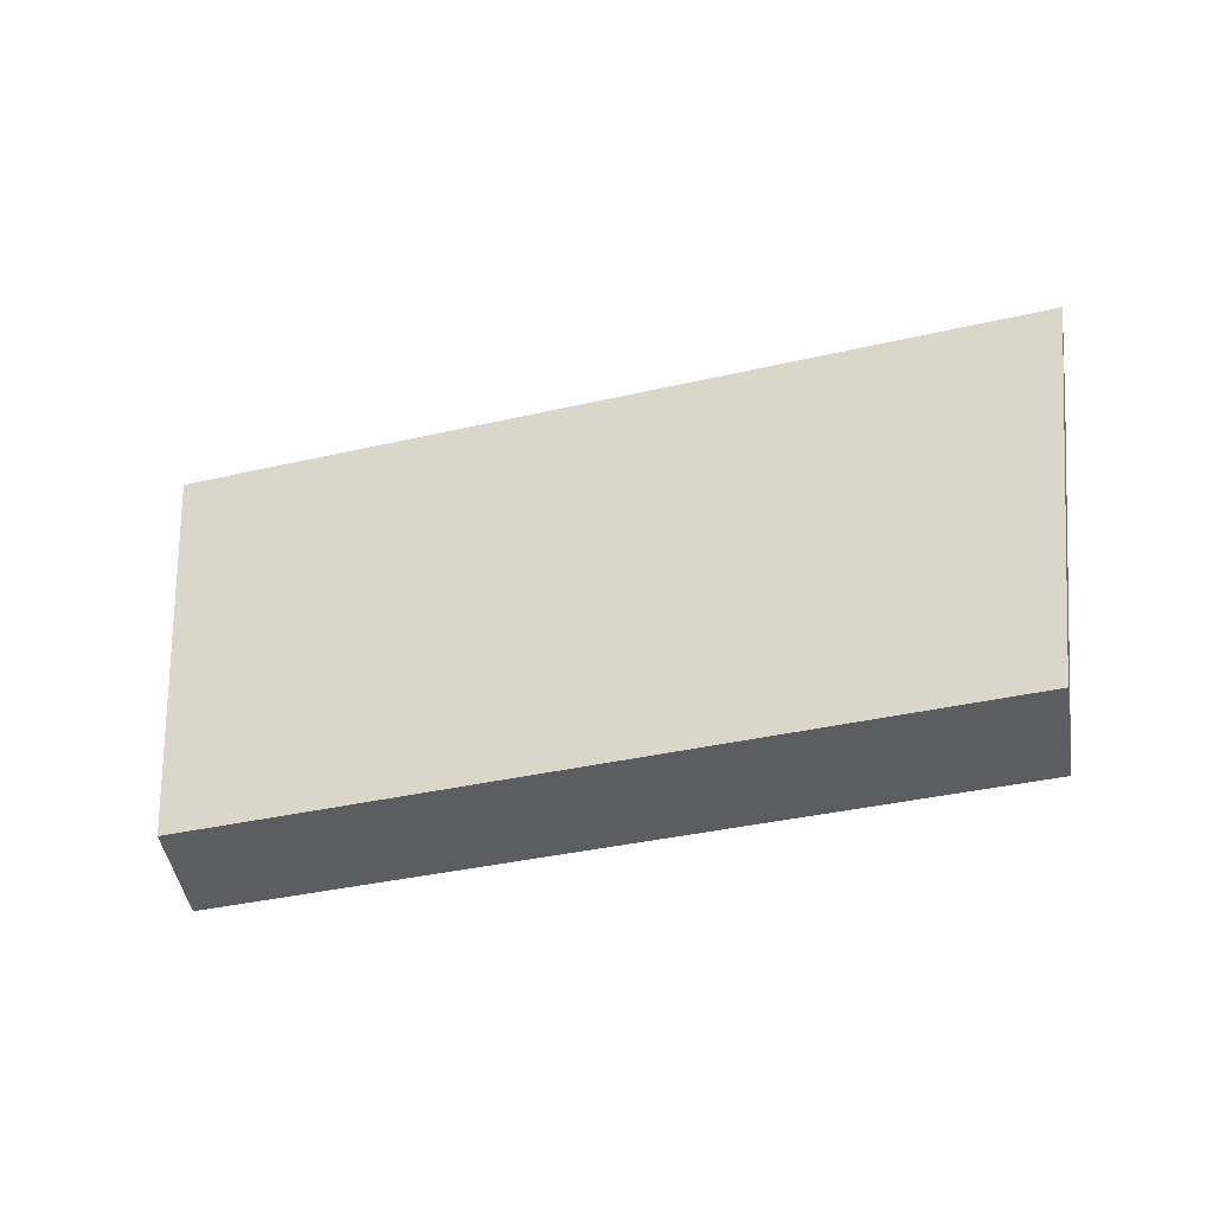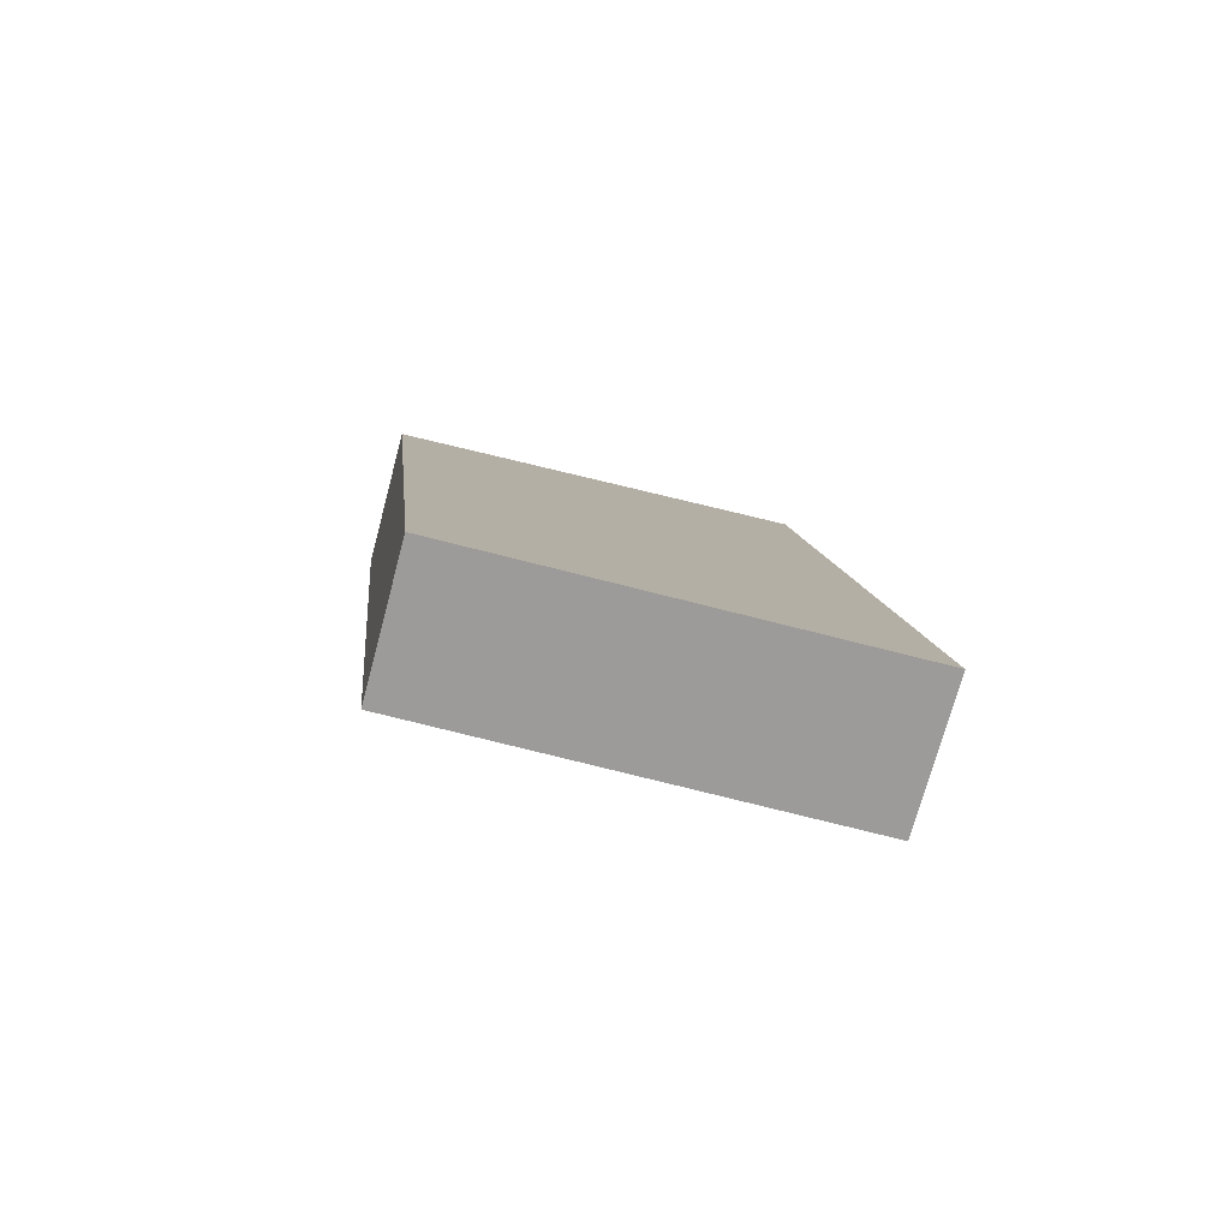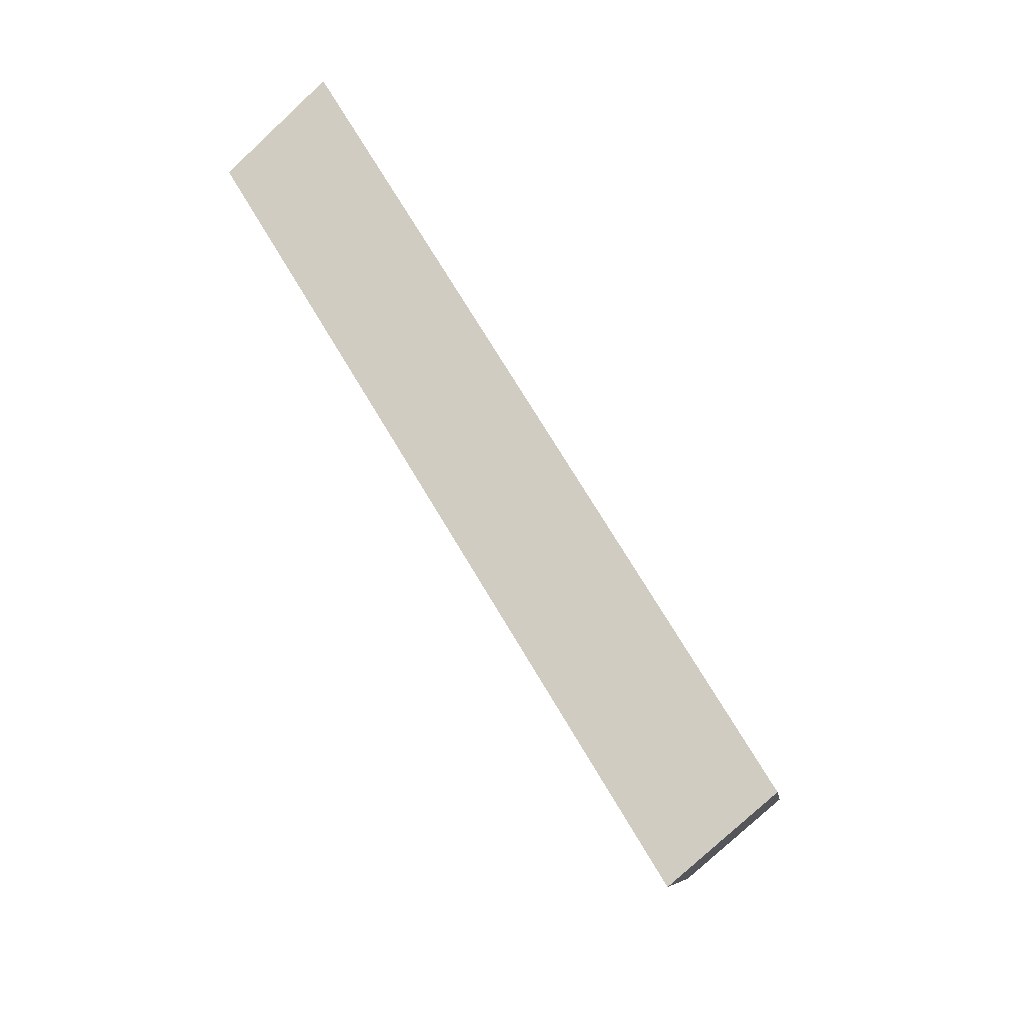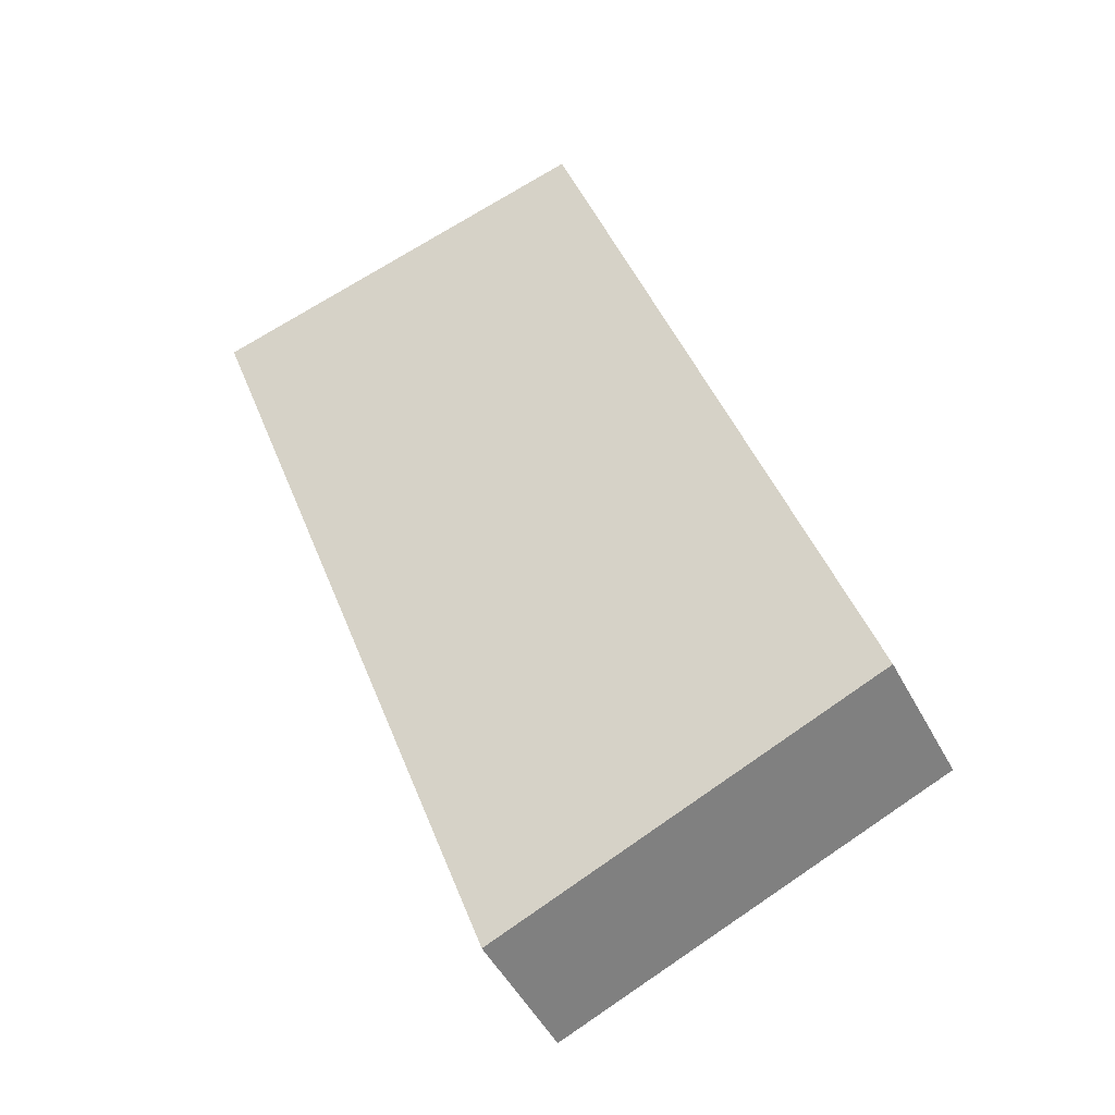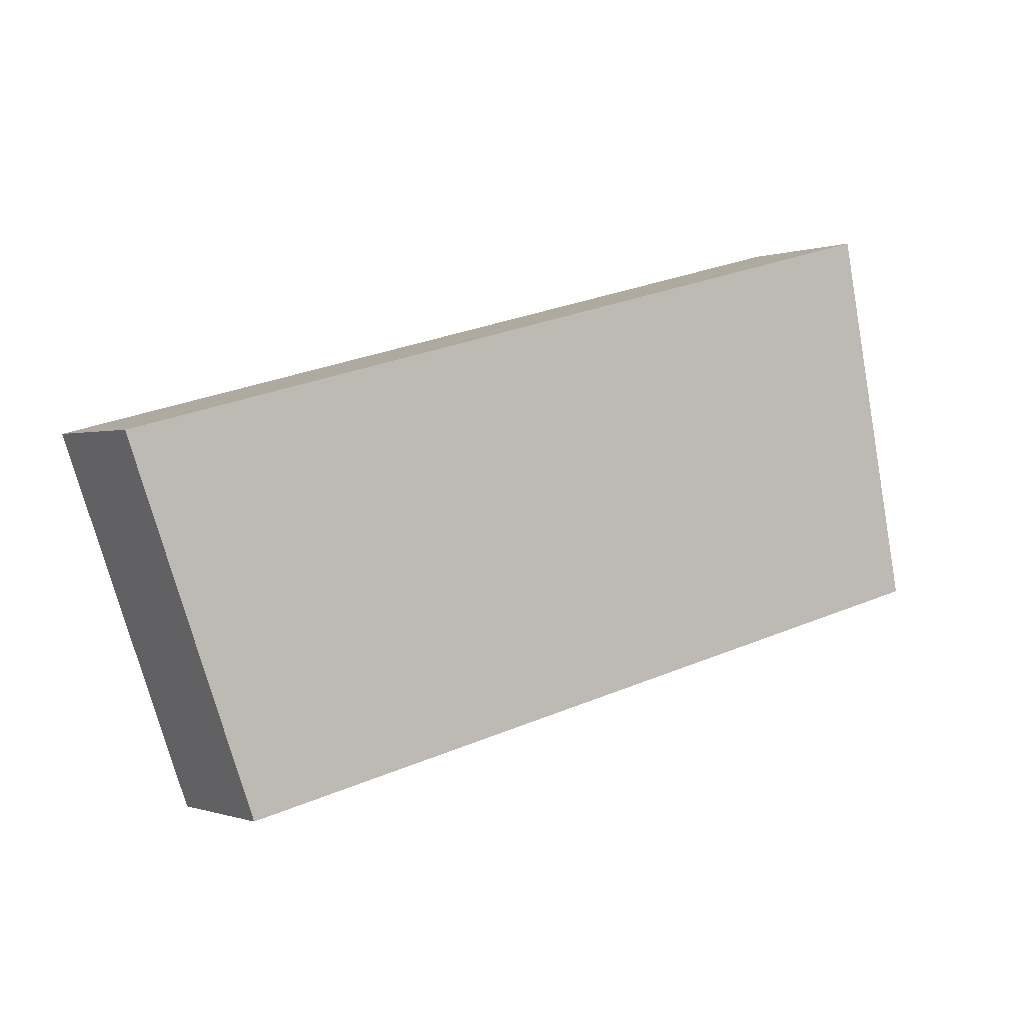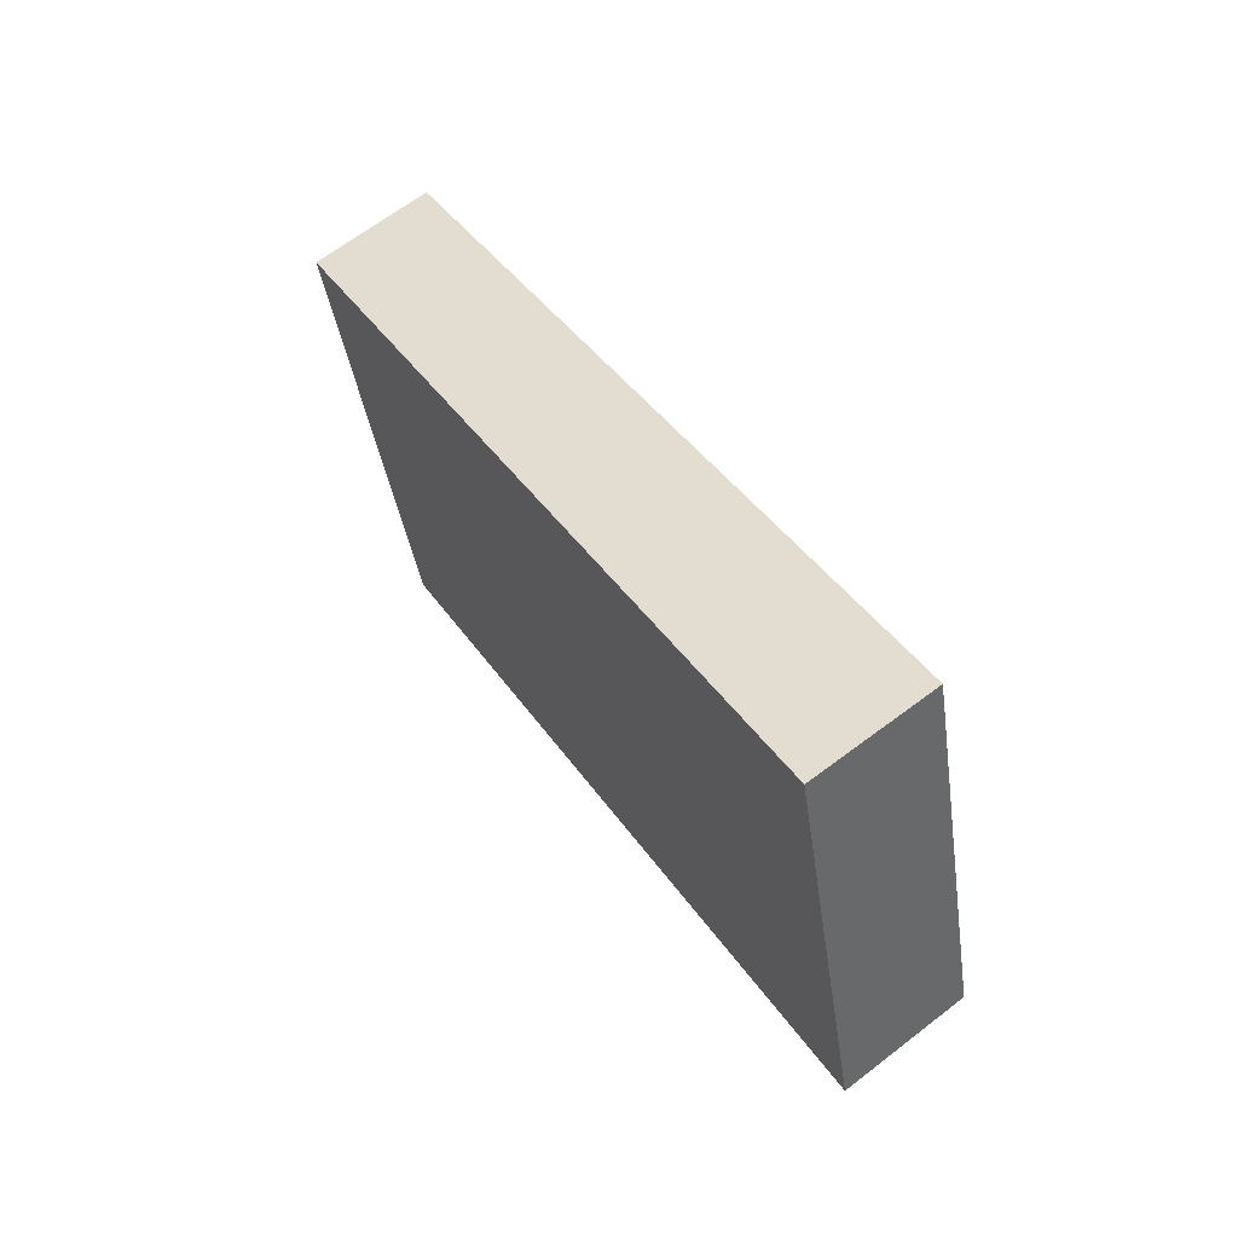
<metadata>
{"format":"obj","ext":"obj","renderer":"f3d","projection":"perspective","resolution":1024,"background":"white","views":[{"elev":-51.2,"azim":54.4,"up":"+Z"},{"elev":-28.5,"azim":-89.2,"up":"+Y"},{"elev":65.2,"azim":96.4,"up":"+Z"},{"elev":79.9,"azim":72.6,"up":"+Y"},{"elev":19.2,"azim":-174.2,"up":"+Z"},{"elev":31.1,"azim":98.0,"up":"+Z"}]}
</metadata>
<code>
v 2.678 0.2724 -6.43
v 2.872 0.1017 -6.501
v 2.537 0.414 -7.189
v 2.731 0.2433 -7.26
v 2.631 0.3196 -6.683
v 2.584 0.3668 -6.936
v 2.778 0.1961 -7.007
v 2.825 0.1489 -6.754
v 4.028 1.297 -6.588
v 4.207 1.116 -6.657
v 3.801 1.373 -7.337
v 3.981 1.192 -7.407
v 3.953 1.323 -6.838
v 3.877 1.348 -7.088
v 4.056 1.166 -7.157
v 4.132 1.141 -6.907
v 2.678 0.2724 -6.43
v 4.028 1.297 -6.588
v 2.537 0.414 -7.189
v 3.801 1.373 -7.337
v 2.631 0.3196 -6.683
v 2.584 0.3668 -6.936
v 3.877 1.348 -7.088
v 3.953 1.323 -6.838
v 2.959 0.7337 -7.239
v 3.38 1.054 -7.288
v 3.578 0.9557 -6.535
v 3.128 0.614 -6.482
v 2.537 0.414 -7.189
v 3.801 1.373 -7.337
v 2.731 0.2433 -7.26
v 3.981 1.192 -7.407
v 3.38 1.054 -7.288
v 2.959 0.7337 -7.239
v 3.148 0.5594 -7.309
v 3.564 0.8755 -7.358
v 2.731 0.2433 -7.26
v 3.981 1.192 -7.407
v 2.872 0.1017 -6.501
v 4.207 1.116 -6.657
v 2.778 0.1961 -7.007
v 2.825 0.1489 -6.754
v 4.132 1.141 -6.907
v 4.056 1.166 -7.157
v 3.564 0.8755 -7.358
v 3.148 0.5594 -7.309
v 3.317 0.4397 -6.553
v 3.762 0.7777 -6.605
v 2.872 0.1017 -6.501
v 4.207 1.116 -6.657
v 2.678 0.2724 -6.43
v 4.028 1.297 -6.588
v 3.128 0.614 -6.482
v 3.578 0.9557 -6.535
v 3.762 0.7777 -6.605
v 3.317 0.4397 -6.553
f 1 5 6 3 4 7 8 2
f 13 9 10 16 15 12 11 14
f 21 17 28 27 18 24 23 20 26 25 19 22
f 35 31 29 34 33 30 32 36
f 41 37 46 45 38 44 43 40 48 47 39 42
f 53 51 49 56 55 50 52 54

</code>
